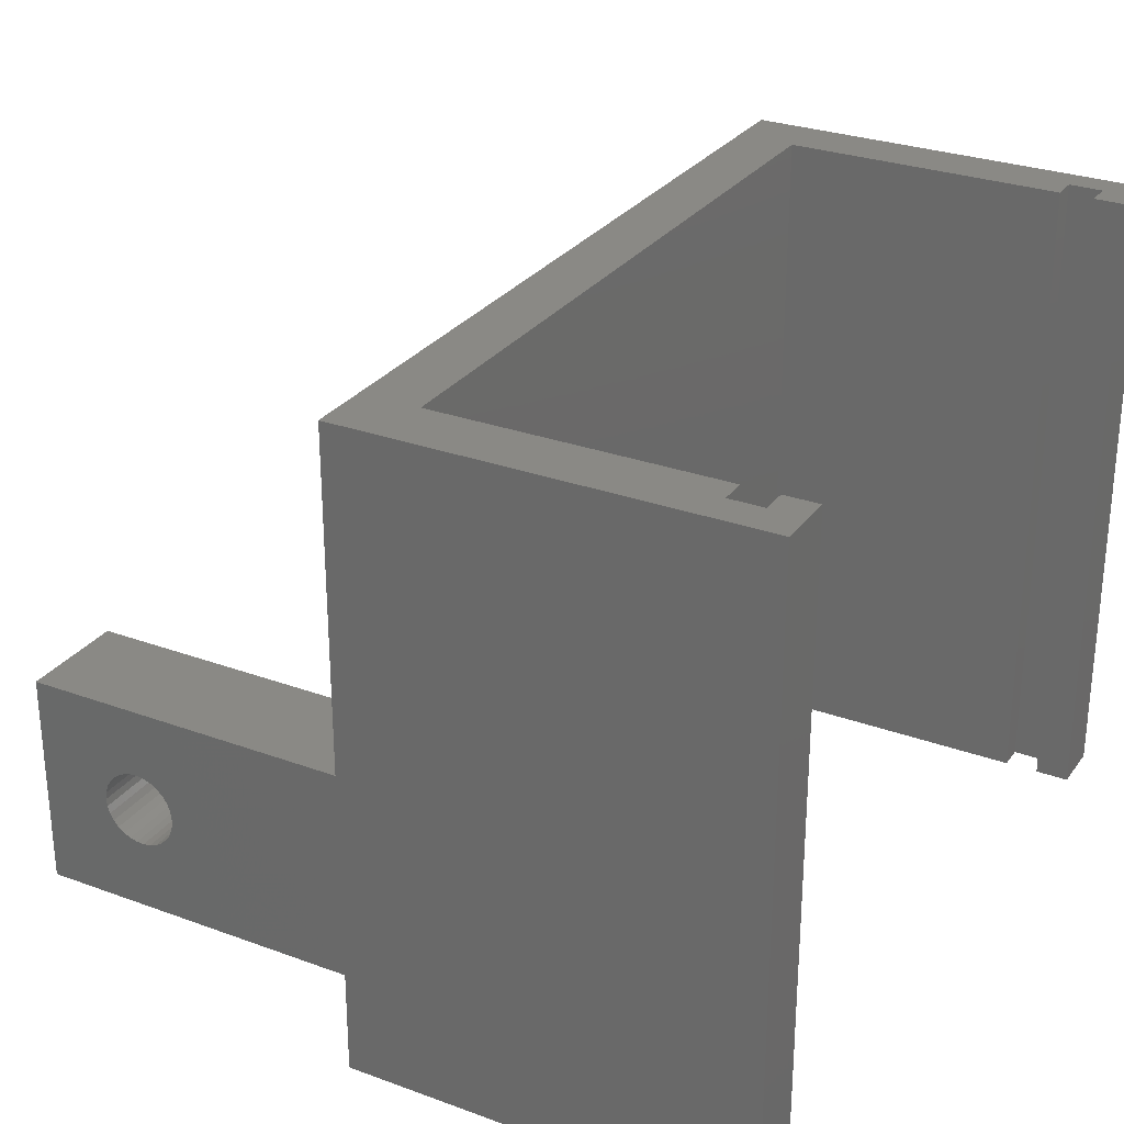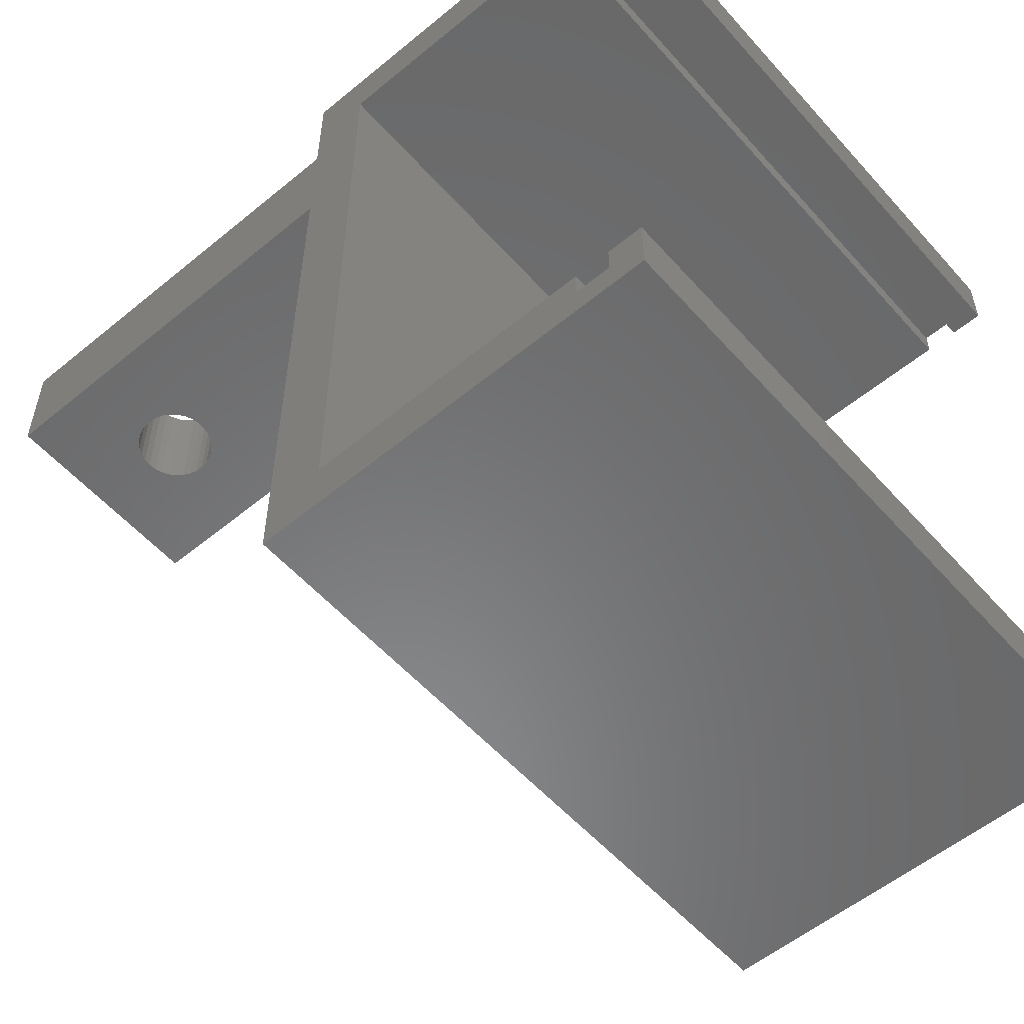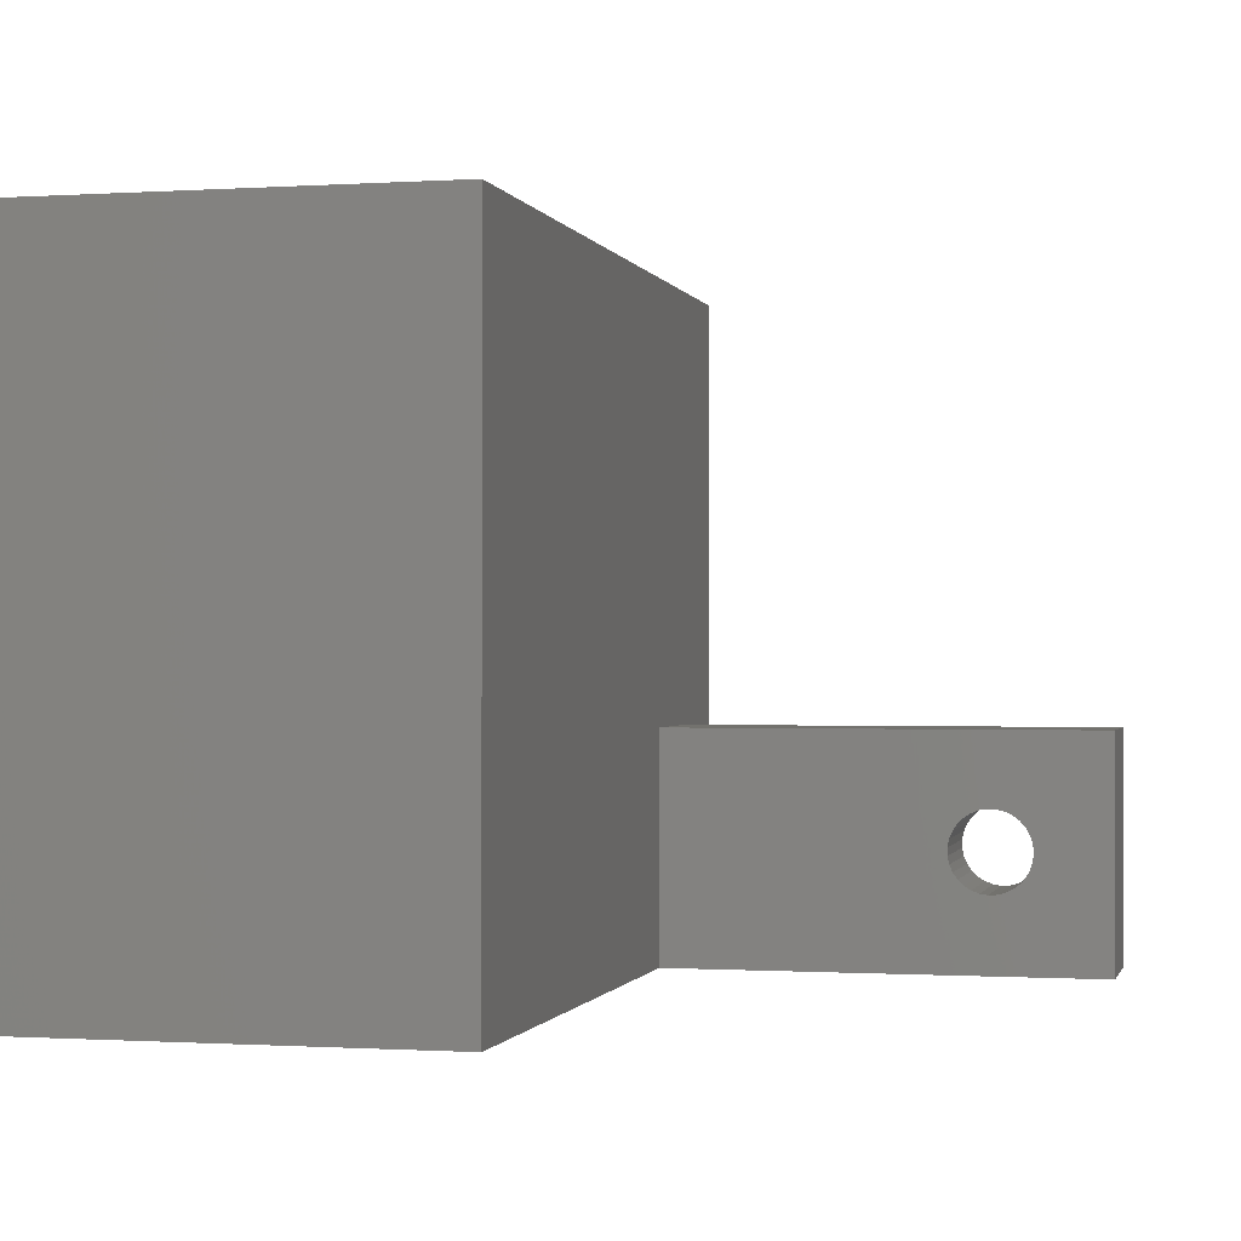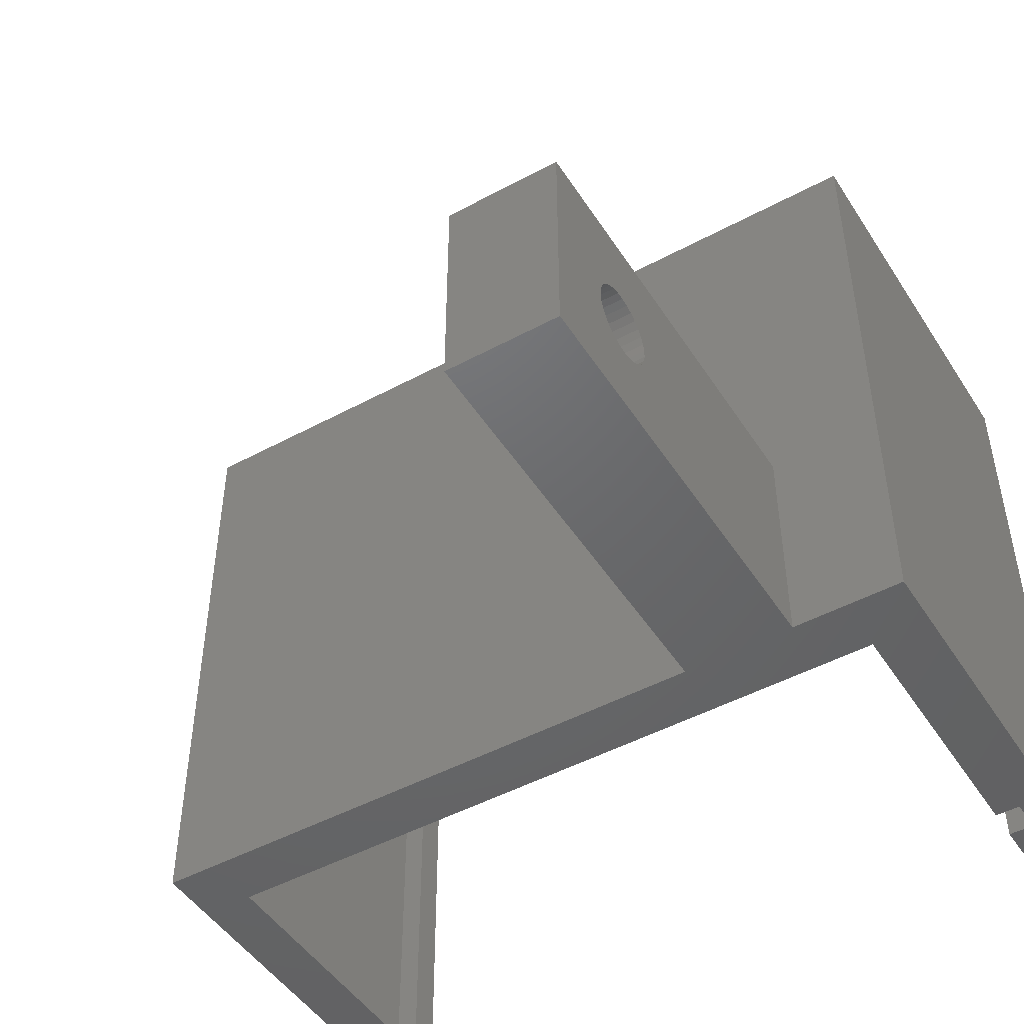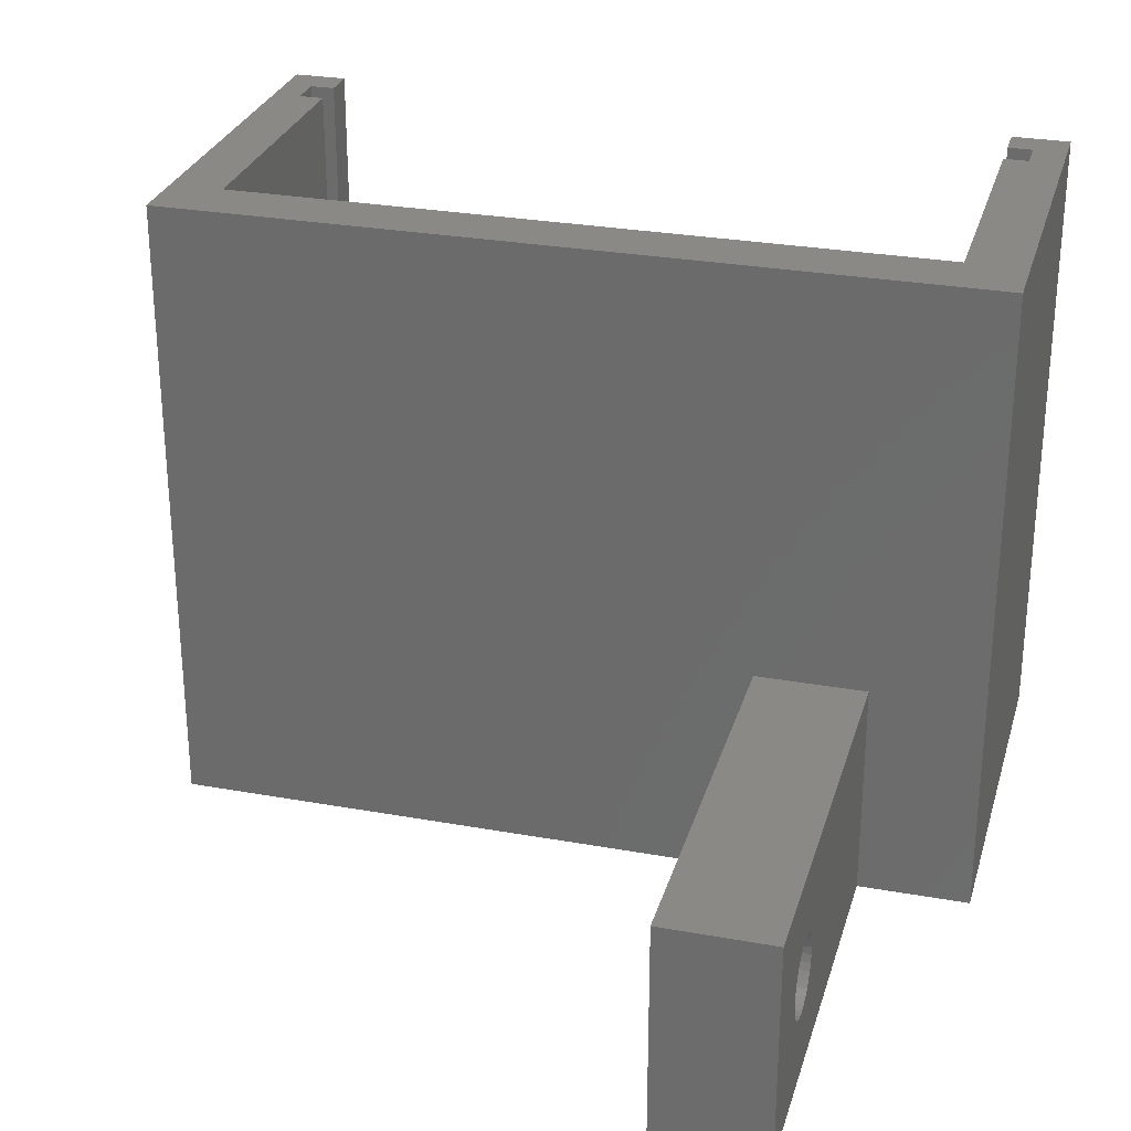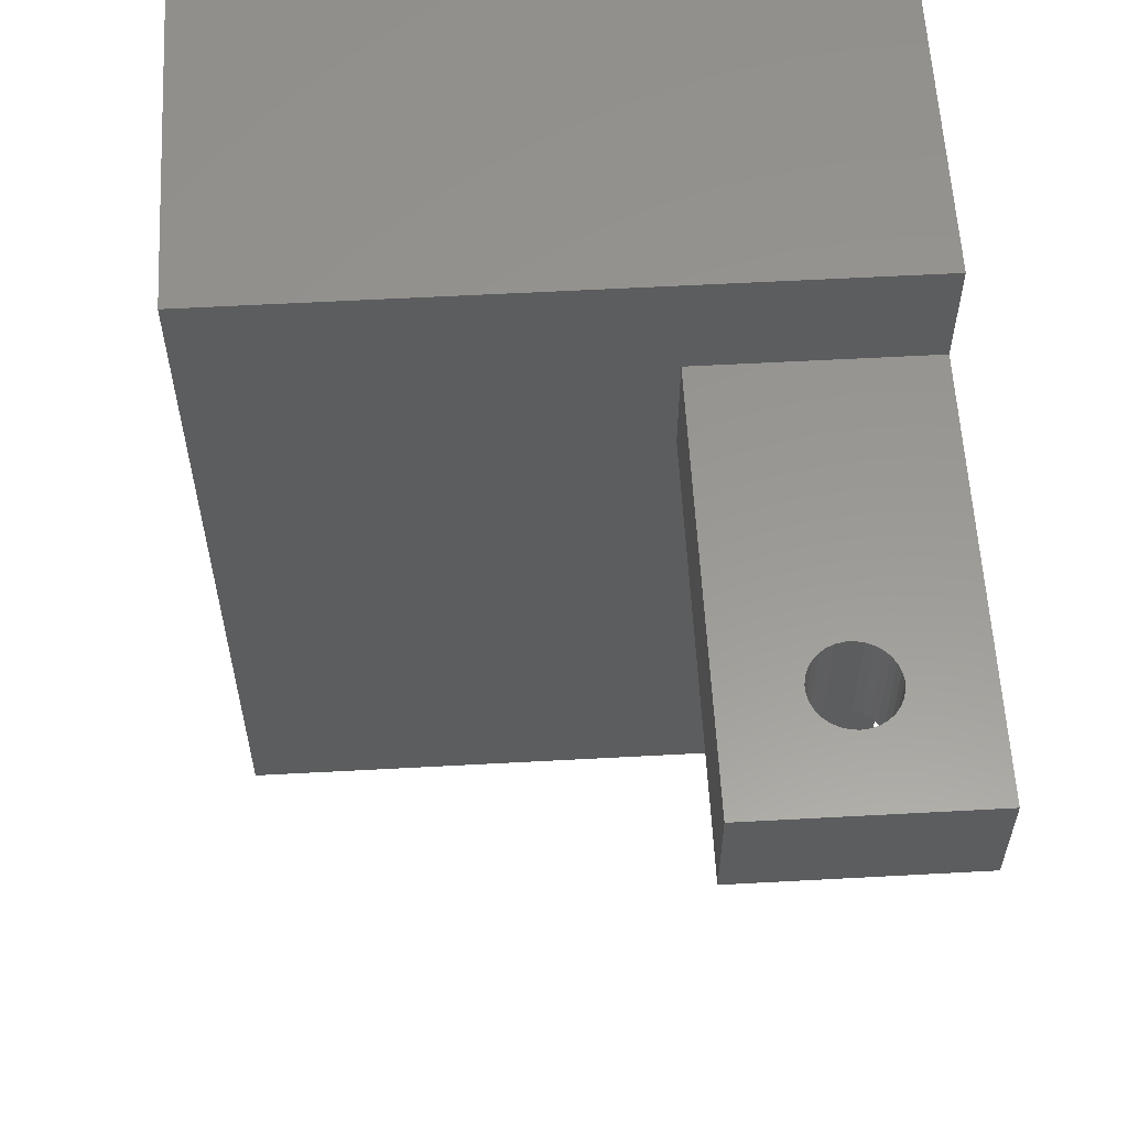
<metadata>
{"format":"stl","ext":"stl","renderer":"f3d","projection":"perspective","resolution":1024,"background":"white","views":[{"elev":28.4,"azim":-151.1,"up":"+Z"},{"elev":-55.6,"azim":-139.1,"up":"+Y"},{"elev":-0.6,"azim":13.5,"up":"+Z"},{"elev":-47.9,"azim":121.3,"up":"+Z"},{"elev":28.3,"azim":105.2,"up":"+Z"},{"elev":58.9,"azim":86.8,"up":"+Y"}]}
</metadata>
<code>
# stl→obj: 107 verts, 216 faces
v -20.55 27.21 -26.27
v -20.55 23.21 -26.27
v -20.52 27.21 -25.98
v -20.52 23.21 -25.98
v -20.55 27.21 -25.7
v -20.55 23.21 -25.7
v -20.63 27.21 -25.43
v -20.63 23.21 -25.43
v -20.77 27.21 -25.18
v -20.77 23.21 -25.18
v -20.96 27.21 -24.97
v -20.96 23.21 -24.97
v -21.18 27.21 -24.8
v -21.18 23.21 -24.8
v -21.43 27.21 -24.67
v -21.43 23.21 -24.67
v -21.71 27.21 -24.6
v -21.71 23.21 -24.6
v -21.99 27.21 -24.59
v -21.99 23.21 -24.59
v -22.27 27.21 -24.63
v -22.27 23.21 -24.63
v -22.54 27.21 -24.73
v -22.54 23.21 -24.73
v -22.78 27.21 -24.88
v -22.78 23.21 -24.88
v -22.98 27.21 -25.07
v -22.98 23.21 -25.07
v -23.15 27.21 -25.3
v -23.15 23.21 -25.3
v -23.26 27.21 -25.56
v -23.26 23.21 -25.56
v -23.31 27.21 -25.84
v -23.31 23.21 -25.84
v -23.31 27.21 -26.13
v -23.31 23.21 -26.13
v -23.26 27.21 -26.4
v -23.26 23.21 -26.4
v -23.15 27.21 -26.66
v -23.15 23.21 -26.66
v -22.98 27.21 -26.9
v -22.98 23.21 -26.9
v -22.78 27.21 -27.09
v -22.78 23.21 -27.09
v -22.54 27.21 -27.24
v -22.54 23.21 -27.24
v -22.27 27.21 -27.34
v -22.27 23.21 -27.34
v -21.99 27.21 -27.38
v -21.99 23.21 -27.38
v -21.71 27.21 -27.37
v -21.71 23.21 -27.37
v -21.43 27.21 -27.3
v -21.43 23.21 -27.3
v -21.18 27.21 -27.17
v -21.18 23.21 -27.17
v -20.96 27.21 -27
v -20.96 23.21 -27
v -20.77 27.21 -26.78
v -20.77 23.21 -26.78
v -20.63 27.21 -26.54
v -20.63 23.21 -26.54
v -32.92 27.21 -30.01
v -32.92 31.21 -30.01
v -32.92 27.21 -22.01
v -32.92 31.21 -14.01
v -32.92 23.21 -22.01
v -32.92 11 -14.01
v -32.92 11 -30.01
v -32.92 6 -30.01
v -32.92 6 -14.01
v -32.92 23.21 -30.01
v -35 29.11 -30.01
v -45.02 30.01 -30.01
v -47.42 31.21 -30.01
v -46.22 30.01 -30.01
v -47.42 29.11 -30.01
v -46.22 29.11 -30.01
v -17.92 27.21 -30.01
v -17.92 23.21 -30.01
v -35.02 3.911 -30.01
v -32.92 2 -30.01
v -45.02 3.011 -30.01
v -47.42 2 -30.01
v -46.22 3.011 -30.01
v -47.42 3.911 -30.01
v -46.22 3.911 -30.01
v -45.02 3.911 -30.01
v -45.02 29.11 -30.01
v -32.92 2 -7.011
v -47.42 2 -7.011
v -47.42 3.911 -7.011
v -45.02 3.011 -7.011
v -46.22 3.011 -7.011
v -46.22 3.911 -7.011
v -32.92 31.21 -7.011
v -35 29.11 -7.011
v -35.02 3.911 -7.011
v -45.02 3.911 -7.011
v -45.02 30.01 -7.011
v -47.42 31.21 -7.011
v -46.22 30.01 -7.011
v -47.42 29.11 -7.011
v -46.22 29.11 -7.011
v -45.02 29.11 -7.011
v -17.92 27.21 -22.01
v -17.92 23.21 -22.01
f 1 2 3
f 3 2 4
f 3 4 5
f 5 4 6
f 5 6 7
f 7 6 8
f 7 8 9
f 9 8 10
f 9 10 11
f 11 10 12
f 11 12 13
f 13 12 14
f 13 14 15
f 15 14 16
f 15 16 17
f 17 16 18
f 17 18 19
f 19 18 20
f 19 20 21
f 21 20 22
f 21 22 23
f 23 22 24
f 23 24 25
f 25 24 26
f 25 26 27
f 27 26 28
f 27 28 29
f 29 28 30
f 29 30 31
f 31 30 32
f 31 32 33
f 33 32 34
f 33 34 35
f 35 34 36
f 35 36 37
f 37 36 38
f 37 38 39
f 39 38 40
f 39 40 41
f 41 40 42
f 41 42 43
f 43 42 44
f 43 44 45
f 45 44 46
f 45 46 47
f 47 46 48
f 47 48 49
f 49 48 50
f 49 50 51
f 51 50 52
f 51 52 53
f 53 52 54
f 53 54 55
f 55 54 56
f 55 56 57
f 57 56 58
f 57 58 59
f 59 58 60
f 59 60 61
f 61 60 62
f 61 62 1
f 1 62 2
f 63 64 65
f 65 64 66
f 65 66 67
f 67 66 68
f 67 68 69
f 69 68 70
f 70 68 71
f 69 72 67
f 66 66 68
f 63 73 64
f 64 73 74
f 64 74 75
f 75 74 76
f 75 76 77
f 77 76 78
f 79 80 63
f 63 80 72
f 63 72 73
f 73 72 69
f 73 69 81
f 81 69 70
f 81 70 82
f 81 82 83
f 83 82 84
f 83 84 85
f 85 84 86
f 85 86 87
f 83 88 81
f 73 89 74
f 90 91 82
f 82 91 84
f 91 92 84
f 84 92 86
f 90 93 91
f 91 93 94
f 91 94 92
f 92 94 95
f 96 97 90
f 90 97 98
f 90 98 93
f 93 98 99
f 97 96 100
f 100 96 101
f 100 101 102
f 102 101 103
f 102 103 104
f 100 105 97
f 100 102 74
f 74 102 76
f 102 104 76
f 76 104 78
f 104 103 78
f 78 103 77
f 103 101 77
f 77 101 75
f 64 75 66
f 66 75 101
f 66 101 96
f 96 66 66
f 66 96 68
f 68 96 90
f 68 90 71
f 71 90 82
f 71 82 70
f 105 100 89
f 89 100 74
f 97 105 73
f 73 105 89
f 98 97 81
f 81 97 73
f 99 98 88
f 88 98 81
f 93 99 83
f 83 99 88
f 94 93 85
f 85 93 83
f 95 94 87
f 87 94 85
f 92 95 86
f 86 95 87
f 5 106 3
f 3 106 79
f 3 79 1
f 1 79 61
f 61 79 59
f 59 79 57
f 57 79 55
f 55 79 53
f 53 79 51
f 51 79 49
f 49 79 47
f 47 79 63
f 47 63 45
f 45 63 43
f 43 63 41
f 41 63 39
f 39 63 37
f 37 63 35
f 35 63 65
f 35 65 33
f 33 65 31
f 31 65 29
f 29 65 27
f 27 65 25
f 25 65 23
f 23 65 21
f 21 65 106
f 21 106 19
f 19 106 17
f 17 106 15
f 15 106 13
f 13 106 11
f 11 106 9
f 9 106 7
f 7 106 5
f 79 106 80
f 80 106 107
f 106 65 107
f 107 65 67
f 2 80 4
f 4 80 107
f 4 107 6
f 6 107 8
f 8 107 10
f 10 107 12
f 12 107 14
f 14 107 16
f 16 107 18
f 18 107 20
f 20 107 22
f 22 107 67
f 22 67 24
f 24 67 26
f 26 67 28
f 28 67 30
f 30 67 32
f 32 67 34
f 34 67 36
f 36 67 72
f 36 72 38
f 38 72 40
f 40 72 42
f 42 72 44
f 44 72 46
f 46 72 48
f 48 72 80
f 48 80 50
f 50 80 52
f 52 80 54
f 54 80 56
f 56 80 58
f 58 80 60
f 60 80 62
f 62 80 2

</code>
